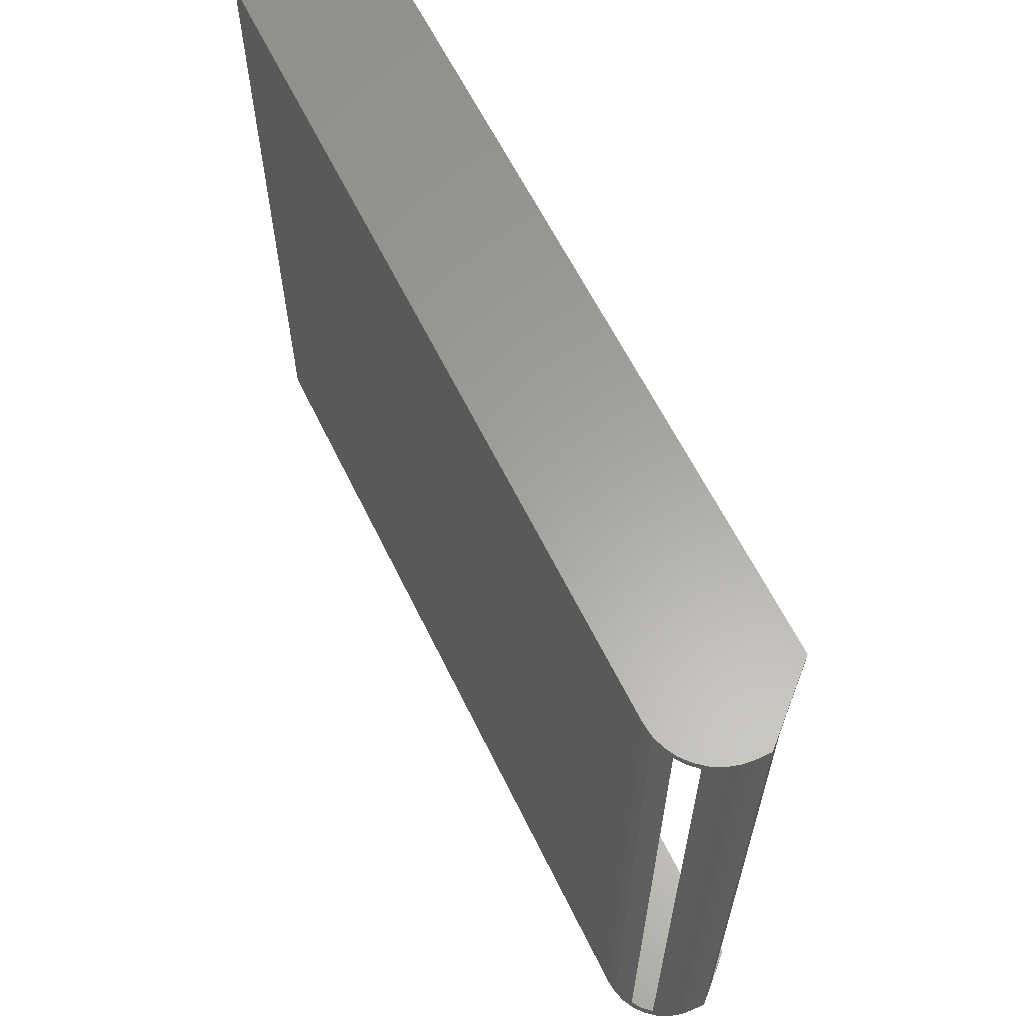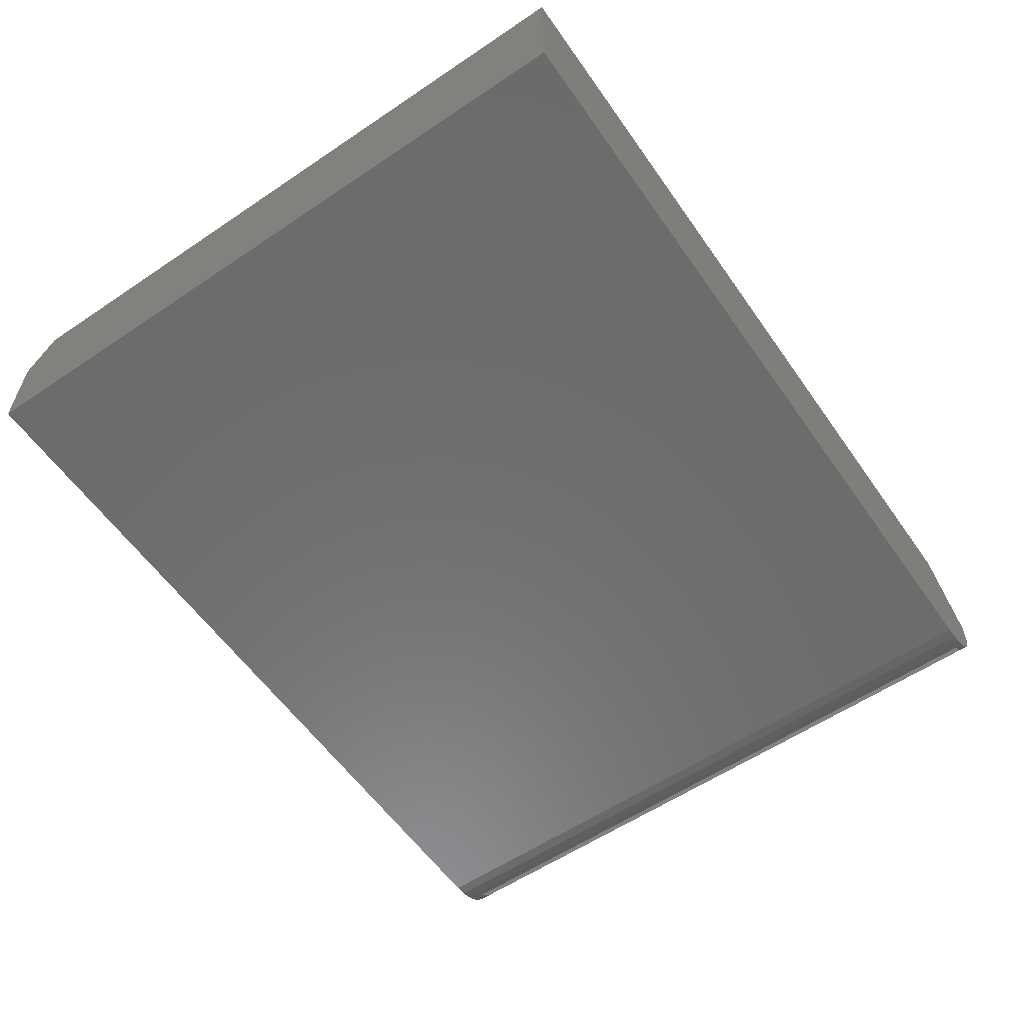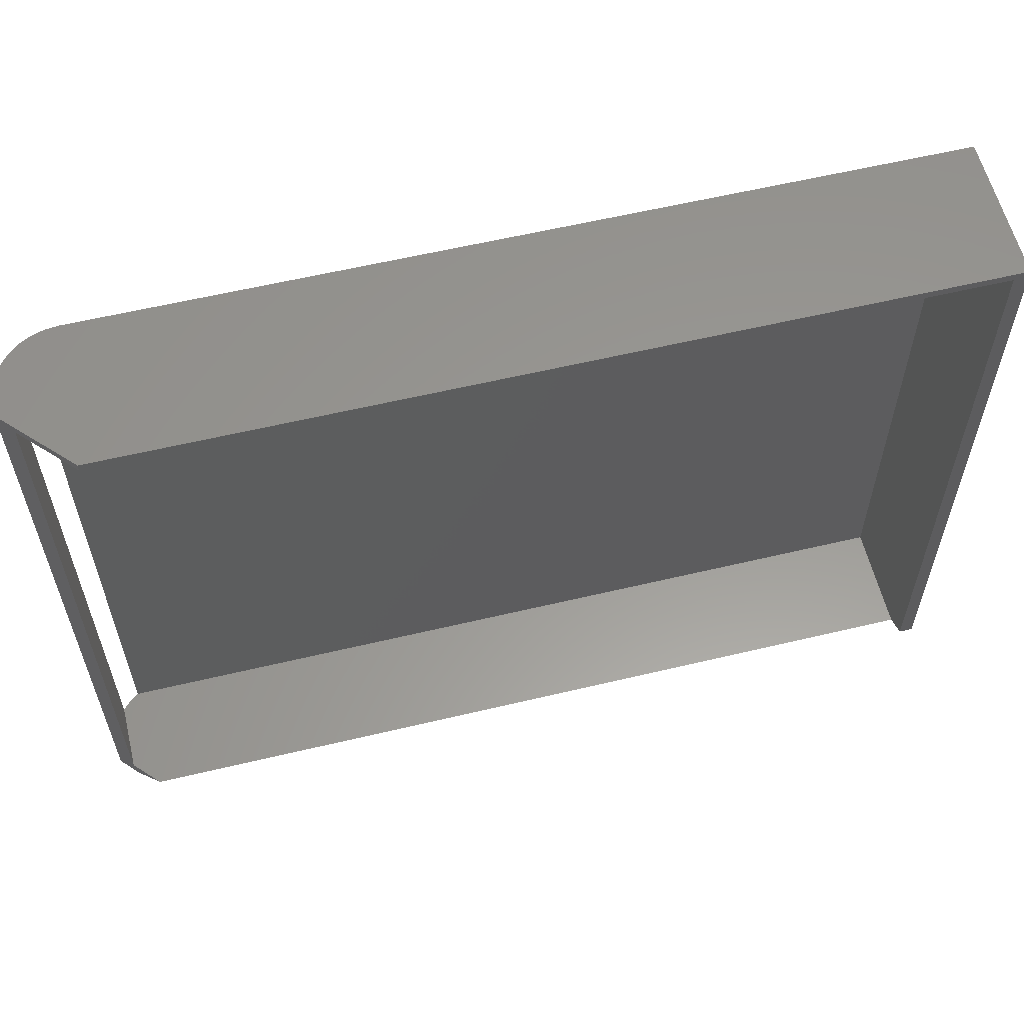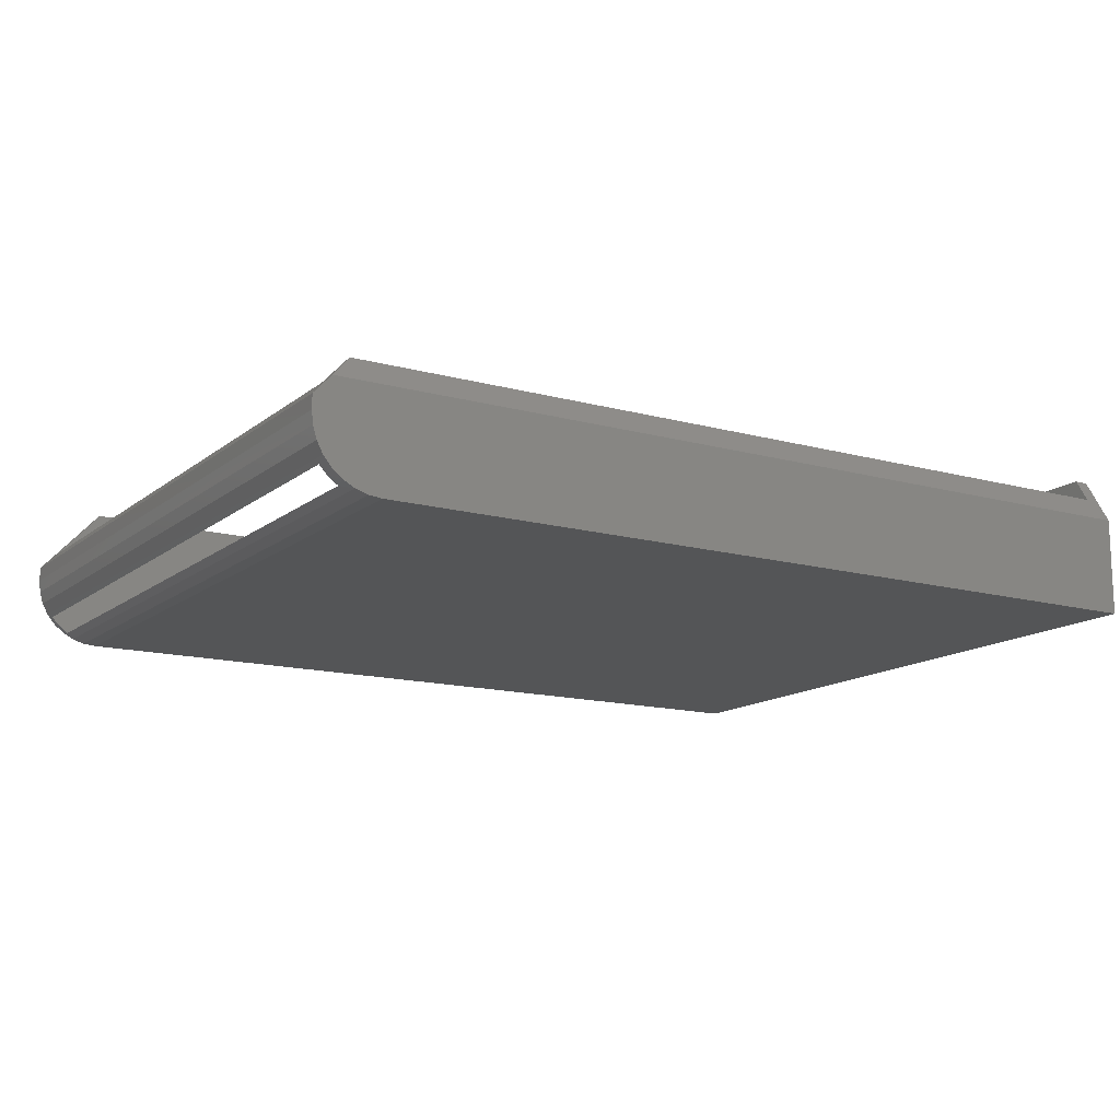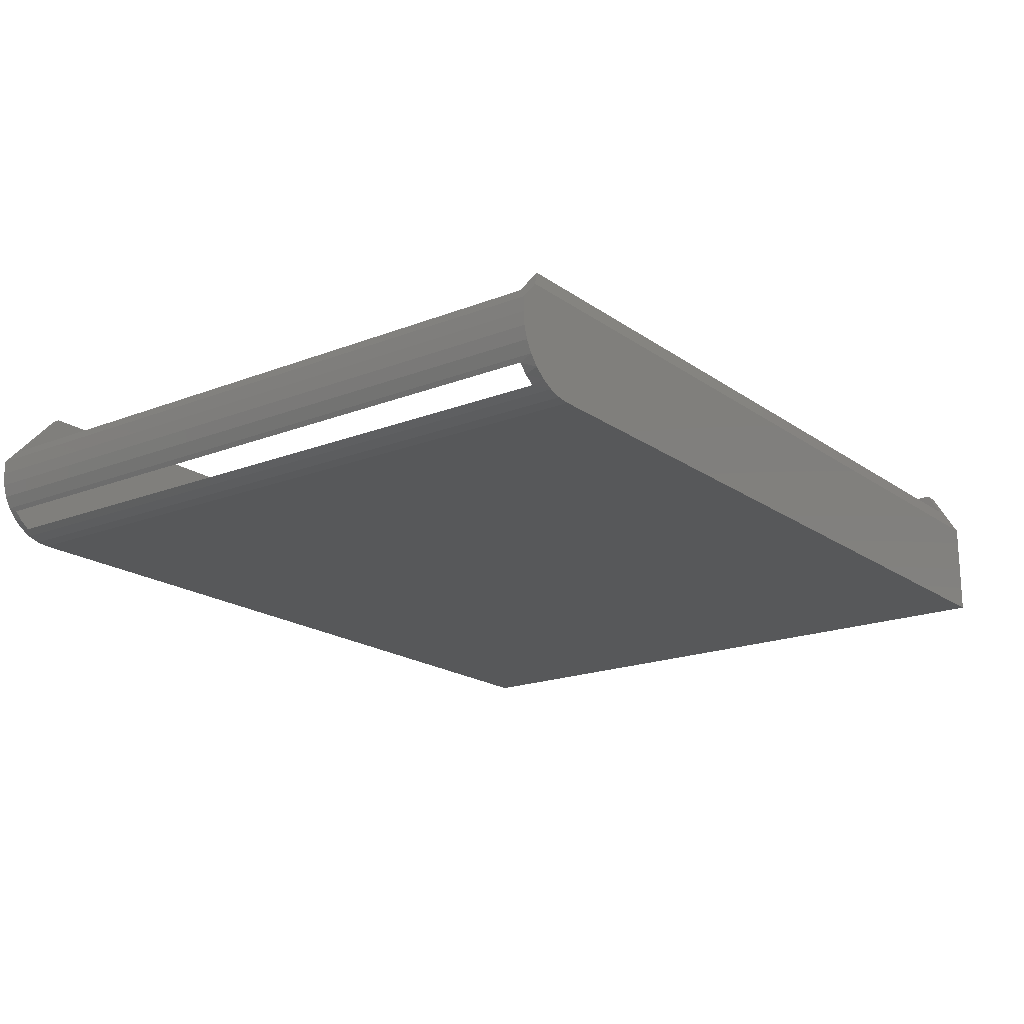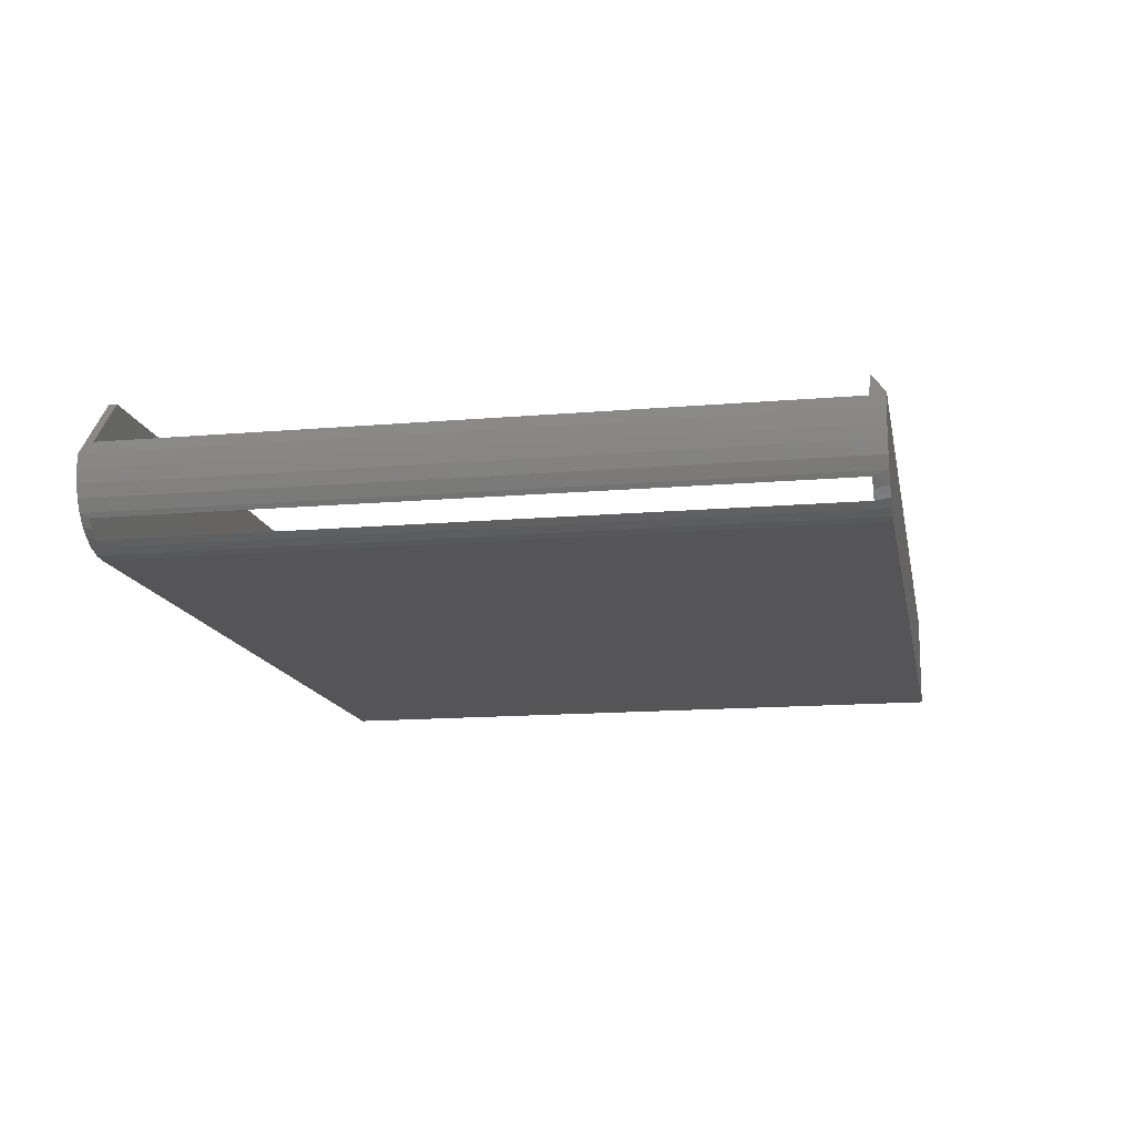
<metadata>
{"format":"stl","ext":"stl","renderer":"f3d","projection":"perspective","resolution":1024,"background":"white","views":[{"elev":61.6,"azim":-115.9,"up":"+Y"},{"elev":-58.3,"azim":124.8,"up":"+Z"},{"elev":59.3,"azim":-13.8,"up":"+Y"},{"elev":-14.0,"azim":-31.4,"up":"+Z"},{"elev":-18.7,"azim":-53.1,"up":"+Z"},{"elev":-14.2,"azim":-79.2,"up":"+Z"}]}
</metadata>
<code>
# stl→obj: 47 verts, 94 faces
v 0.7266 -0.5625 0.2031
v 0.7266 -0.5625 0.01562
v -0.6847 -0.5625 0.2031
v -0.697 -0.5625 0.01562
v -0.7266 -0.5625 0.1581
v -0.7129 -0.5625 0.02732
v -0.7266 -0.5625 0.04172
v 0.7266 0.5694 0.2422
v 0.7266 0.5694 0.01562
v 0.7266 -0.5391 0.2422
v -0.7266 0.5694 0.1581
v -0.7266 0.5694 0.04172
v -0.6484 0.5694 0.2422
v -0.7129 0.5694 0.02732
v -0.697 0.5694 0.01562
v -0.7014 0.5825 0.01843
v -0.718 0.5825 0.03204
v -0.7014 -0.5859 0.01843
v -0.718 -0.5859 0.03204
v -0.6825 0.5825 0.008326
v -0.6825 0.003454 0.008326
v -0.6825 -0.5859 0.008326
v -0.7316 -0.5859 0.04861
v -0.7316 0.003454 0.04861
v -0.7316 0.5825 0.04861
v -0.662 -0.5859 0.002102
v -0.662 0.003454 0.002102
v -0.6406 -0.5859 0
v -0.6406 0.5825 0
v -0.75 -0.5859 0.1094
v -0.75 0.5825 0.1094
v -0.7479 0.003454 0.08804
v -0.7479 0.5825 0.08804
v -0.7417 0.003454 0.06752
v -0.7417 0.5825 0.06752
v -0.662 0.5825 0.002102
v -0.7417 -0.5859 0.06752
v -0.7479 -0.5859 0.08804
v -0.6484 0.5825 0.2422
v 0.75 0.5825 0.2422
v 0.75 -0.5391 0.2422
v -0.721 -0.5859 0.1641
v 0.75 -0.5859 0.1641
v -0.75 0.5825 0.1328
v -0.75 -0.5859 0.1328
v 0.75 -0.5859 0
v 0.75 0.5825 0
f 1 2 3
f 3 2 4
f 3 4 5
f 5 4 6
f 5 6 7
f 8 9 10
f 10 9 2
f 10 2 1
f 11 12 13
f 13 12 14
f 13 14 15
f 9 8 15
f 15 8 13
f 12 11 7
f 7 11 5
f 4 2 15
f 15 2 9
f 16 14 17
f 18 19 6
f 15 14 16
f 15 16 20
f 15 20 21
f 4 15 21
f 4 21 22
f 4 22 18
f 4 18 6
f 7 6 19
f 7 19 23
f 7 23 24
f 12 7 24
f 12 24 25
f 12 25 17
f 12 17 14
f 22 21 26
f 26 21 27
f 26 27 28
f 28 27 29
f 30 31 32
f 32 31 33
f 32 33 34
f 34 33 35
f 34 35 24
f 24 35 25
f 21 20 27
f 27 20 36
f 27 36 29
f 24 23 34
f 34 23 37
f 34 37 32
f 32 37 38
f 32 38 30
f 39 13 40
f 40 13 8
f 40 8 41
f 41 8 10
f 42 43 3
f 3 43 1
f 43 41 1
f 1 41 10
f 44 13 39
f 13 44 11
f 11 44 45
f 11 45 5
f 5 45 42
f 5 42 3
f 44 31 45
f 45 31 30
f 45 30 38
f 42 45 38
f 42 38 37
f 42 37 23
f 42 23 19
f 42 19 18
f 42 18 22
f 42 22 26
f 42 26 28
f 42 28 46
f 42 46 43
f 39 40 47
f 39 47 29
f 39 29 36
f 39 36 20
f 39 20 16
f 39 16 17
f 39 17 25
f 39 25 35
f 39 35 33
f 39 33 31
f 39 31 44
f 28 29 46
f 46 29 47
f 47 40 46
f 46 40 41
f 46 41 43

</code>
